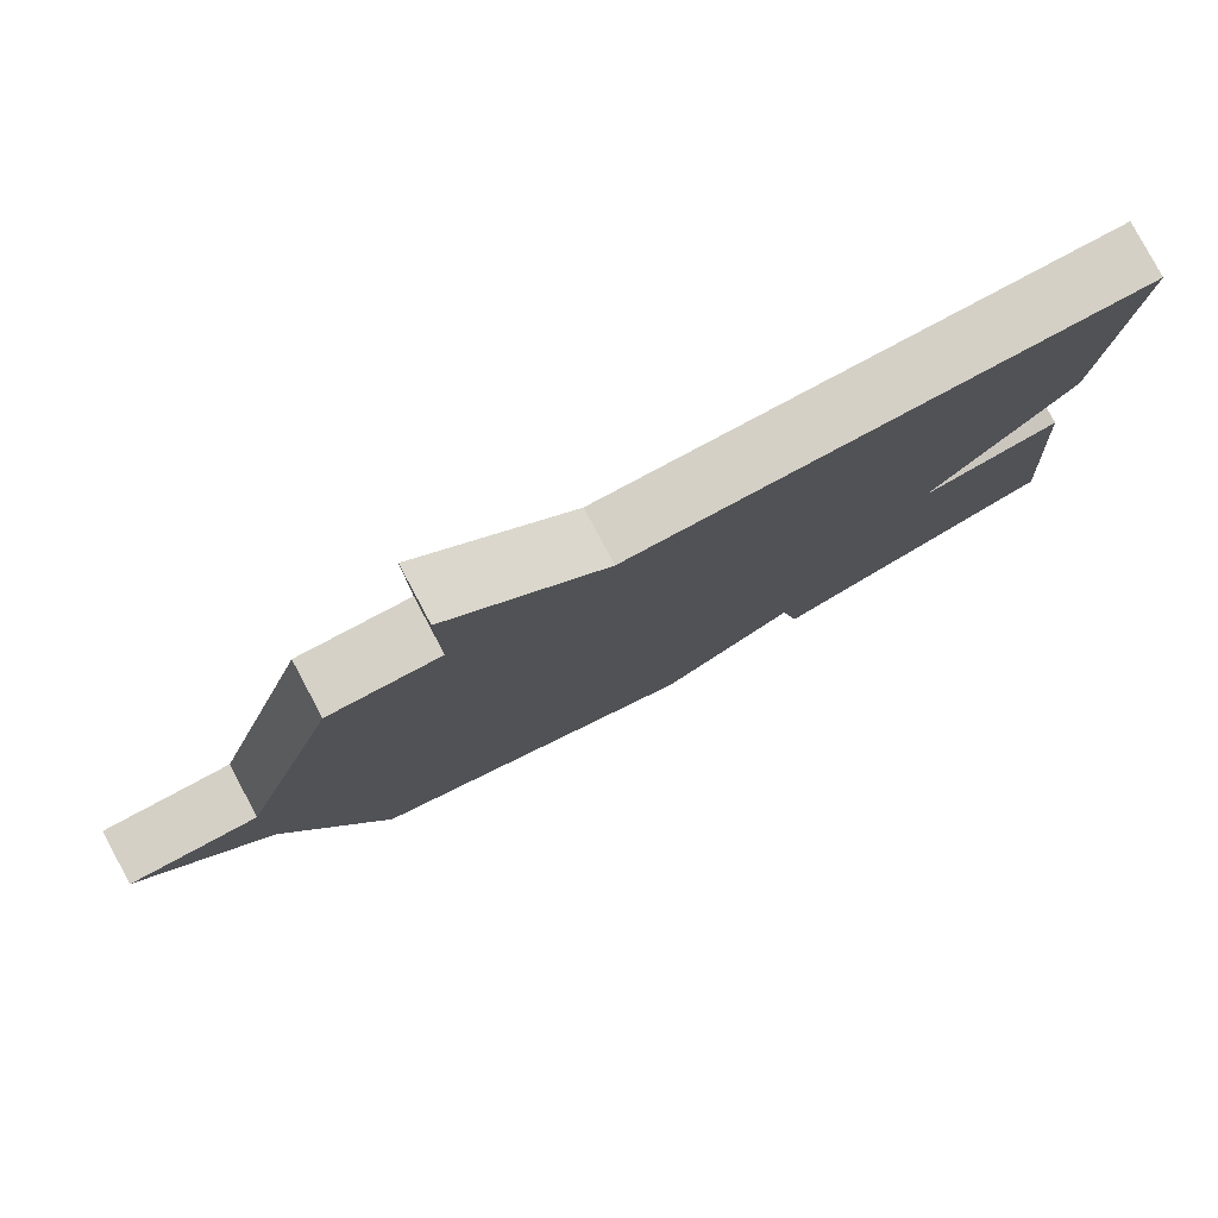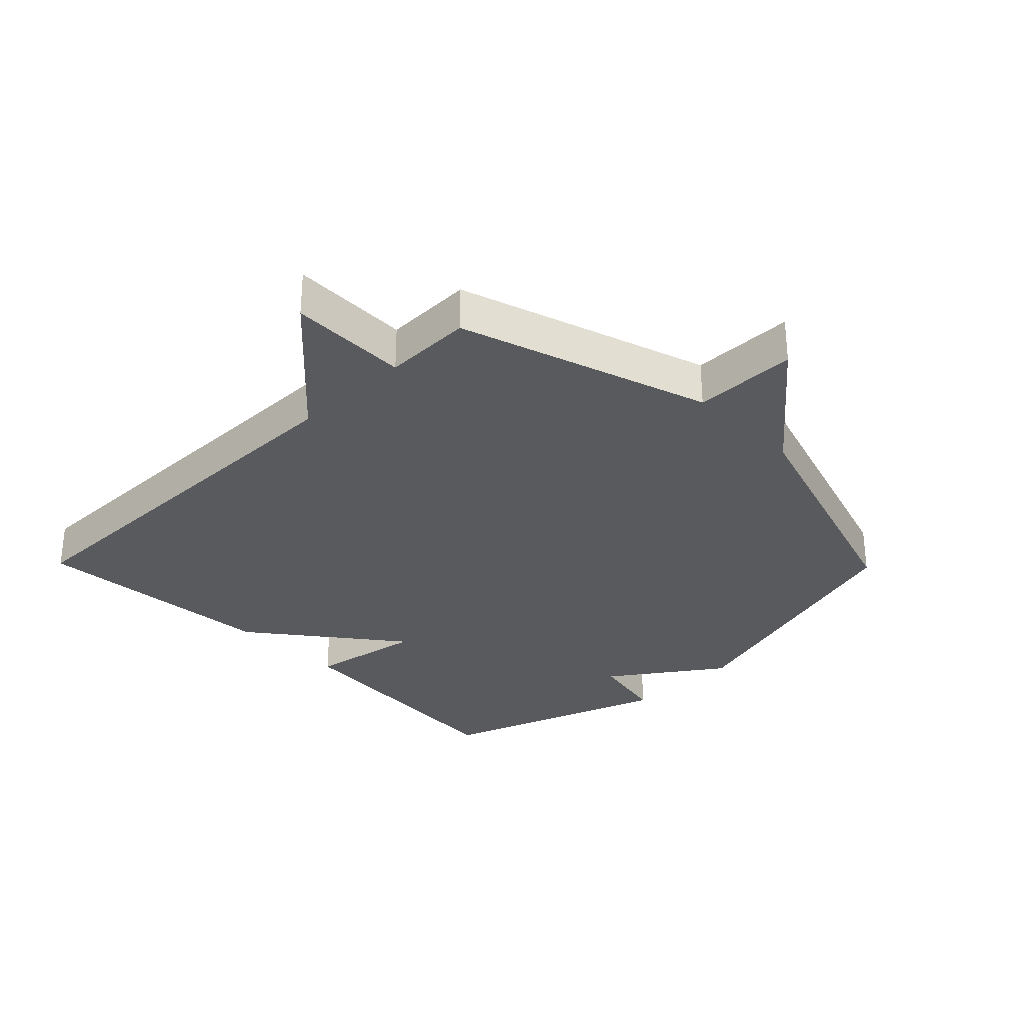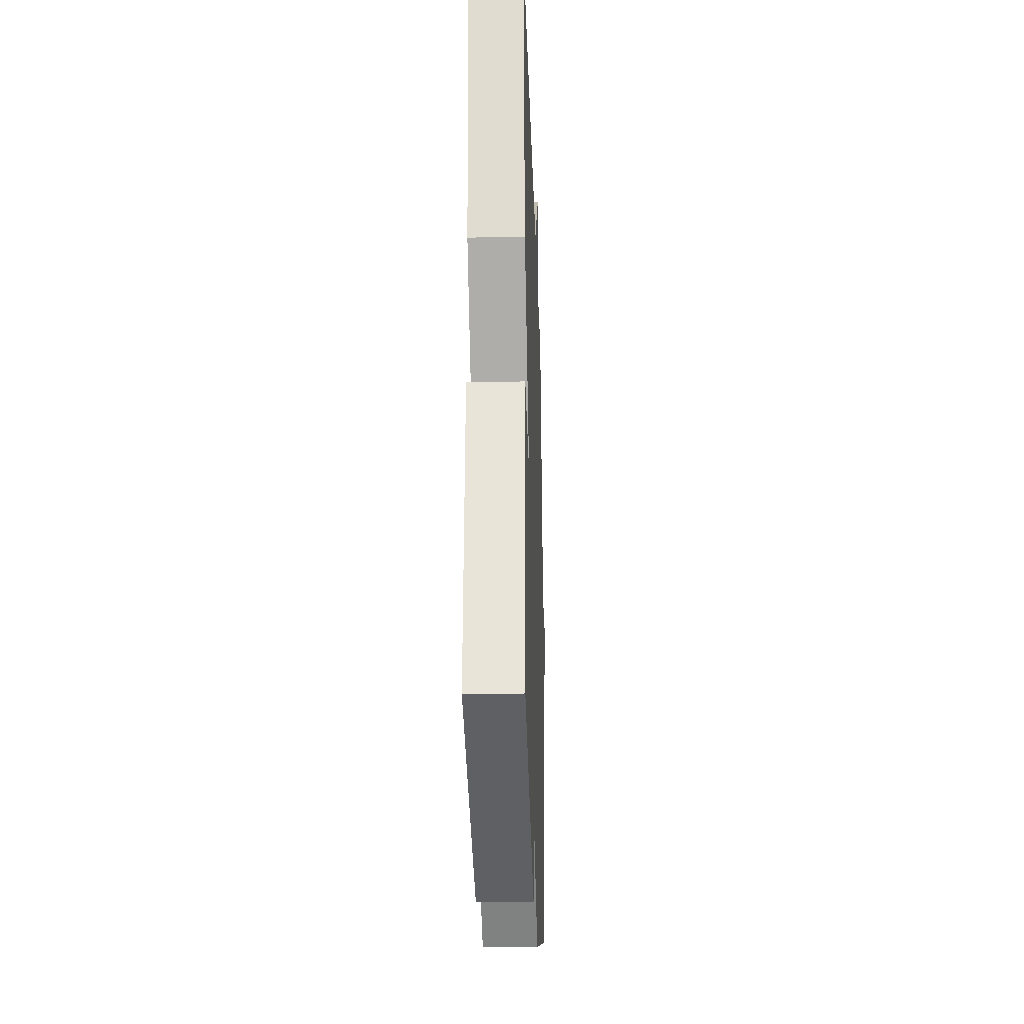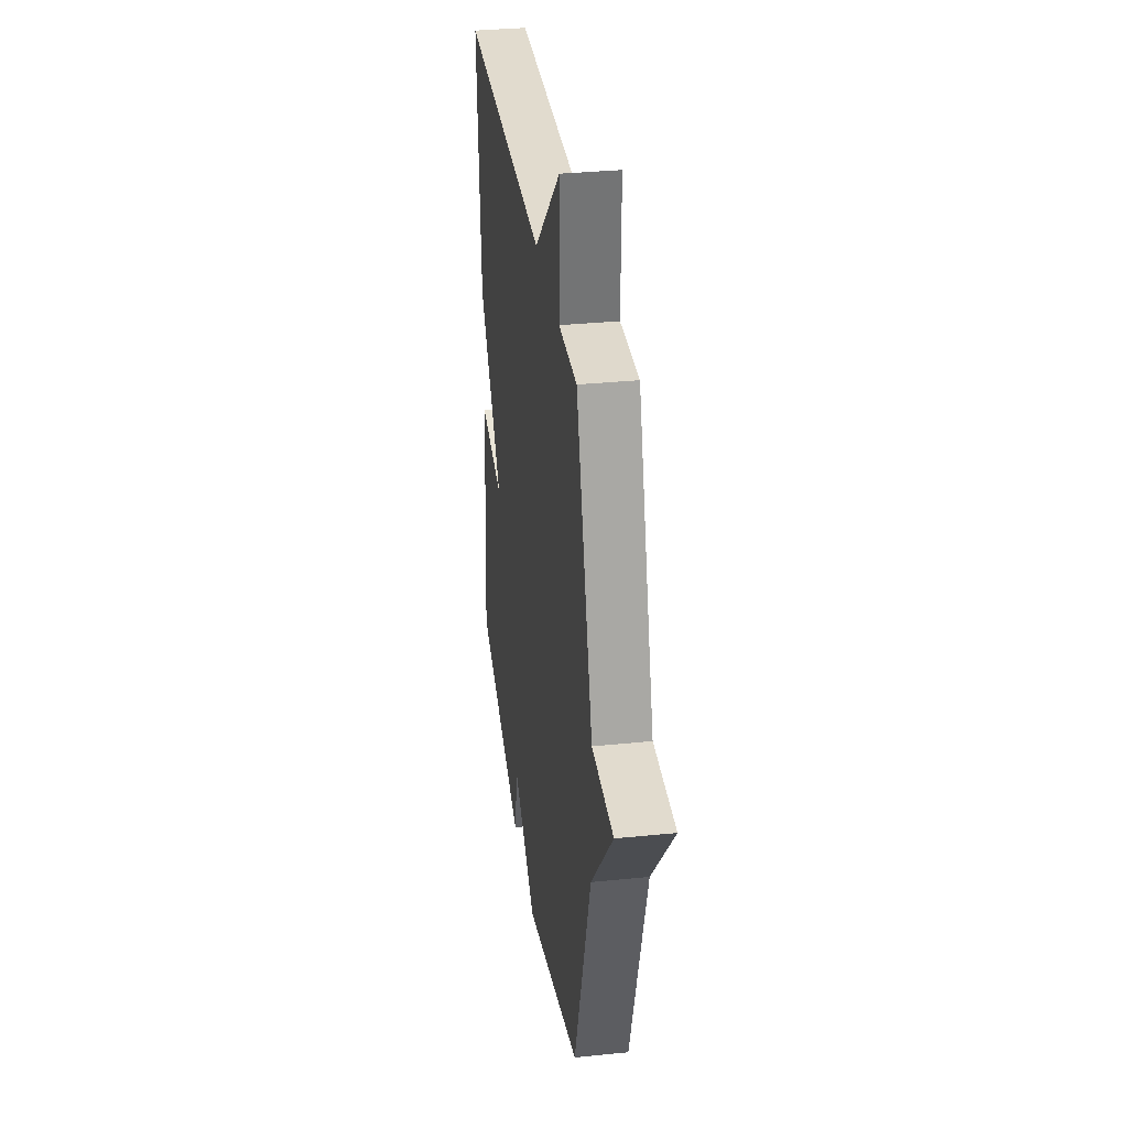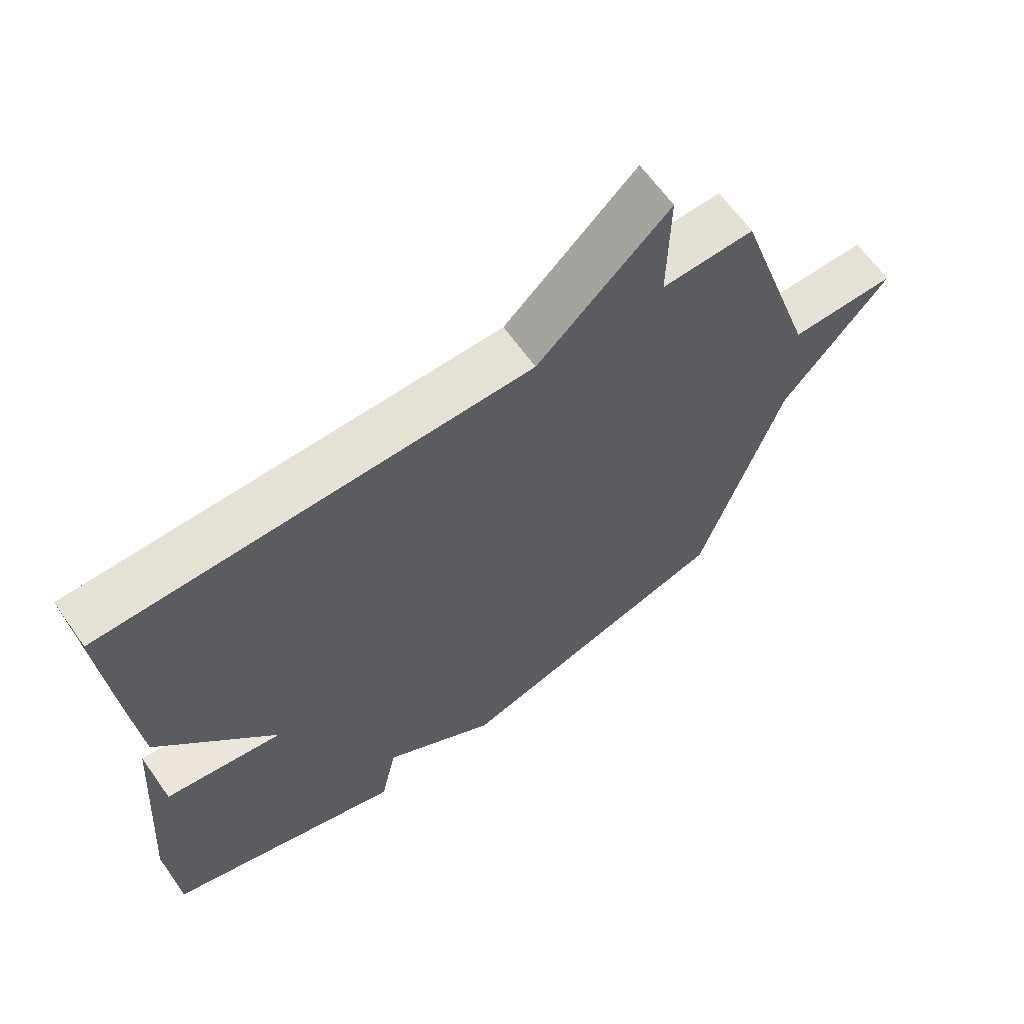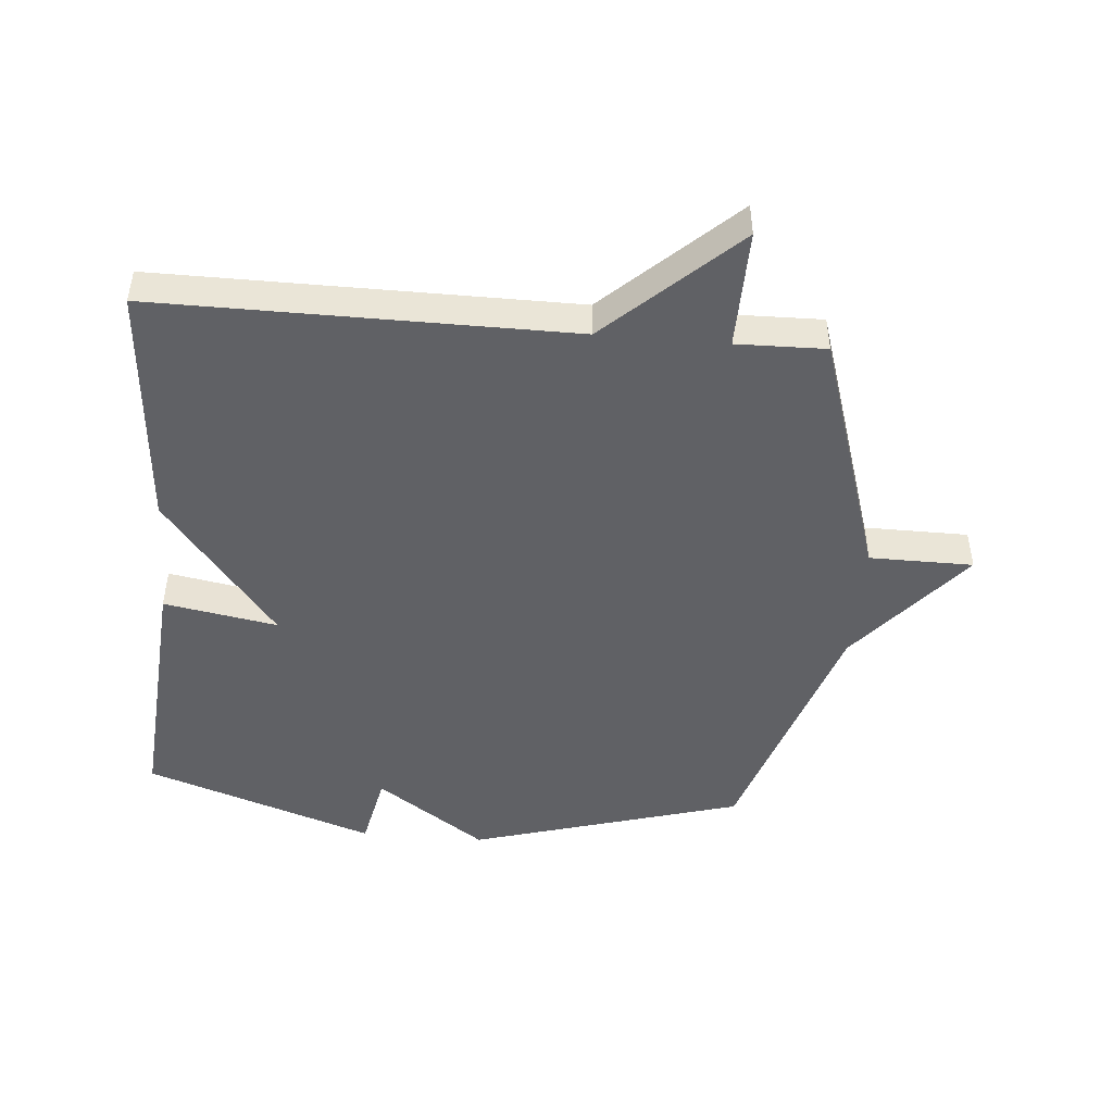
<metadata>
{"format":"obj","ext":"obj","renderer":"f3d","projection":"perspective","resolution":1024,"background":"white","views":[{"elev":80.0,"azim":151.9,"up":"+Z"},{"elev":-30.9,"azim":44.4,"up":"+Y"},{"elev":-25.5,"azim":-88.2,"up":"+Z"},{"elev":33.5,"azim":82.1,"up":"+Z"},{"elev":64.4,"azim":-35.3,"up":"+Z"},{"elev":-47.1,"azim":-4.9,"up":"+Y"}]}
</metadata>
<code>
v 0.5 0.07 -0.5
v 0.066 0.07 -0.627
v -0.109 0.07 -0.505
v -0.134 0.07 -0.627
v -0.5 0.07 -0.5
v -0.469 0.07 -0.093
v -0.288 0.07 -0.125
v -0.469 0.07 0.107
v -0.5 0.07 0.5
v 0.158 0.07 0.497
v 0.361 0.07 0.687
v 0.358 0.07 0.497
v 0.5 0.07 0.5
v 0.628 0.07 0.101
v 0.793 0.07 0.1
v 0.628 0.07 -0.099
v 0.5 0 -0.5
v 0.066 0 -0.627
v -0.109 0 -0.505
v -0.134 0 -0.627
v -0.5 0 -0.5
v -0.469 0 -0.093
v -0.288 0 -0.125
v -0.469 0 0.107
v -0.5 0 0.5
v 0.158 0 0.497
v 0.361 0 0.687
v 0.358 0 0.497
v 0.5 0 0.5
v 0.628 0 0.101
v 0.793 0 0.1
v 0.628 0 -0.099
f 14 15 16
f 1 2 3
f 16 1 3
f 14 16 3
f 13 14 3
f 12 13 3
f 10 11 12 3
f 7 8 9 10
f 7 10 3
f 5 6 7
f 4 5 7
f 3 4 7
f 32 31 30
f 19 18 17
f 19 17 32
f 19 32 30
f 19 30 29
f 19 29 28
f 19 28 27 26
f 26 25 24 23
f 19 26 23
f 23 22 21
f 23 21 20
f 23 20 19
f 1 17 18 2
f 2 18 19 3
f 3 19 20 4
f 4 20 21 5
f 5 21 22 6
f 6 22 23 7
f 7 23 24 8
f 8 24 25 9
f 9 25 26 10
f 10 26 27 11
f 11 27 28 12
f 12 28 29 13
f 13 29 30 14
f 14 30 31 15
f 15 31 32 16
f 16 32 17 1

</code>
